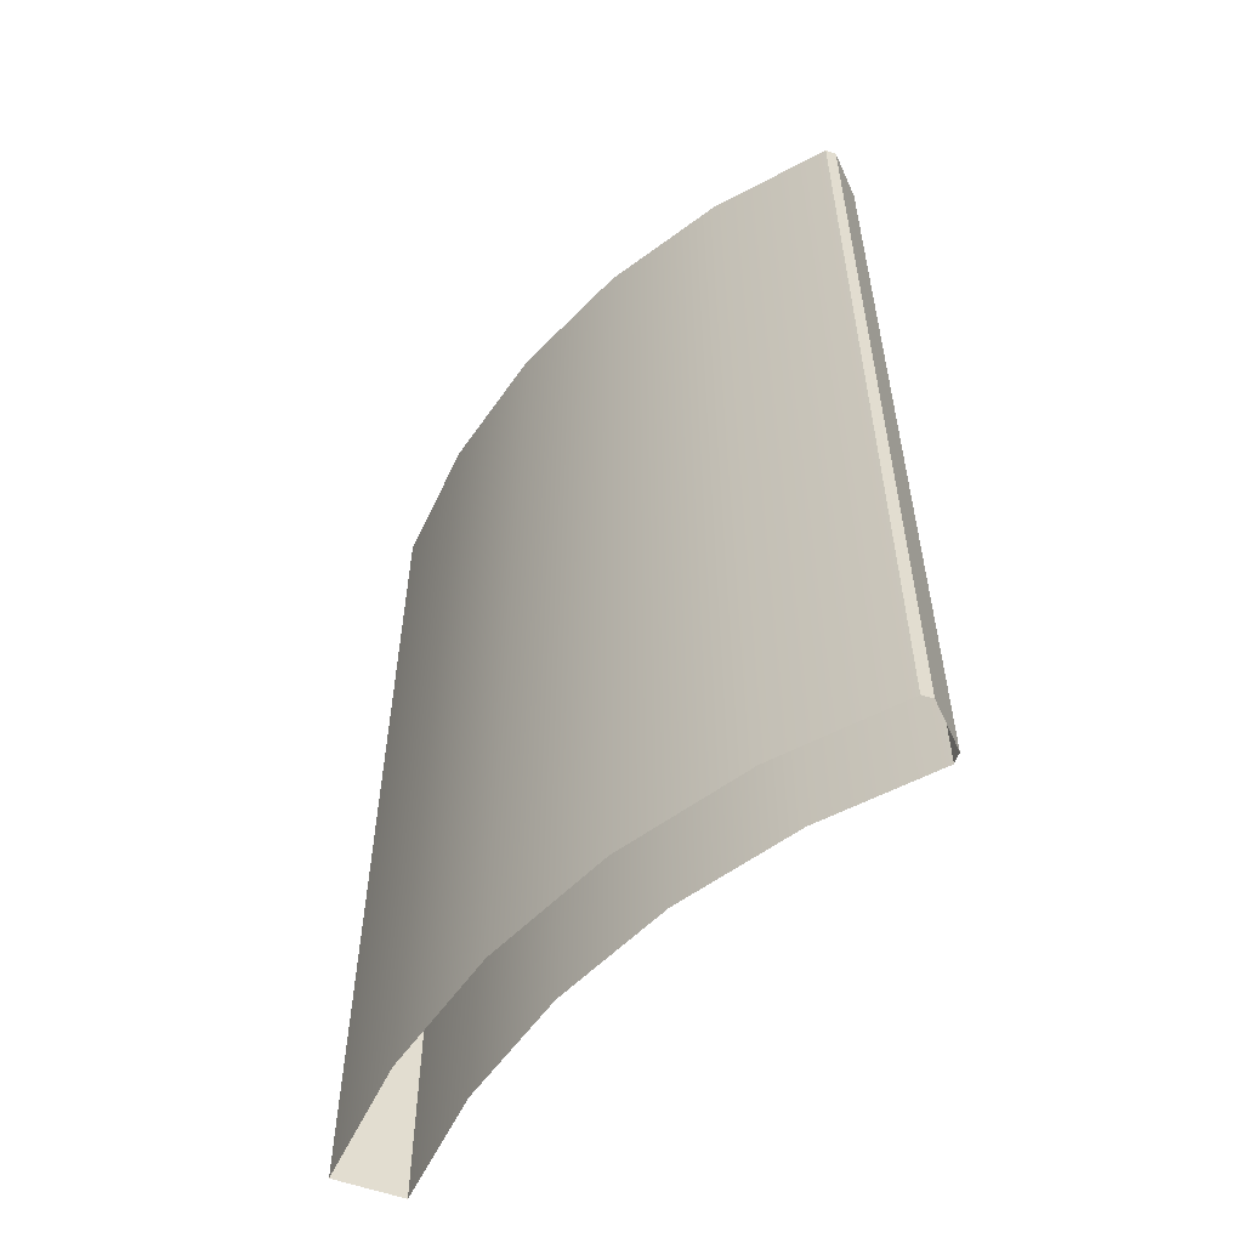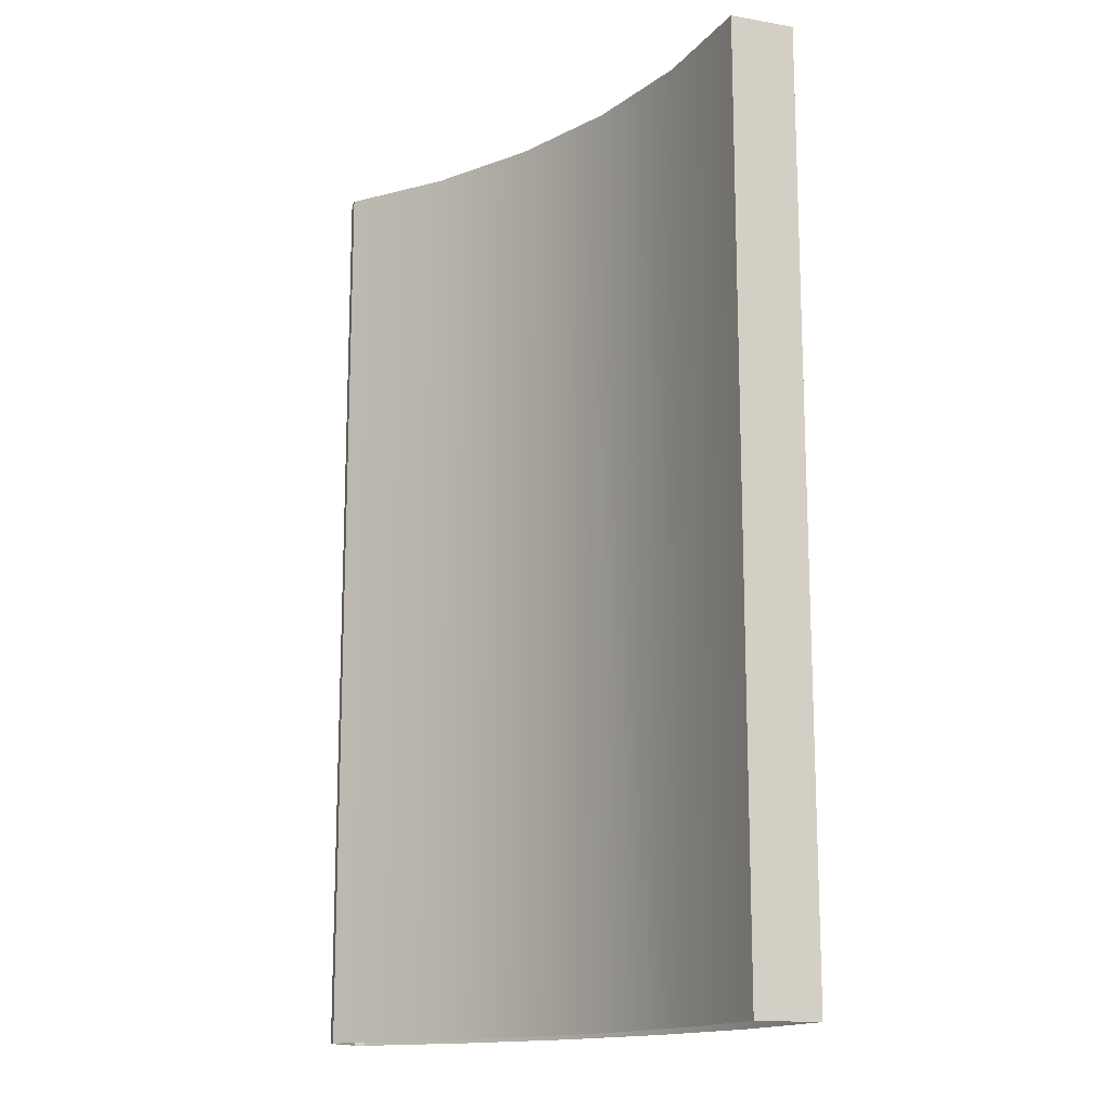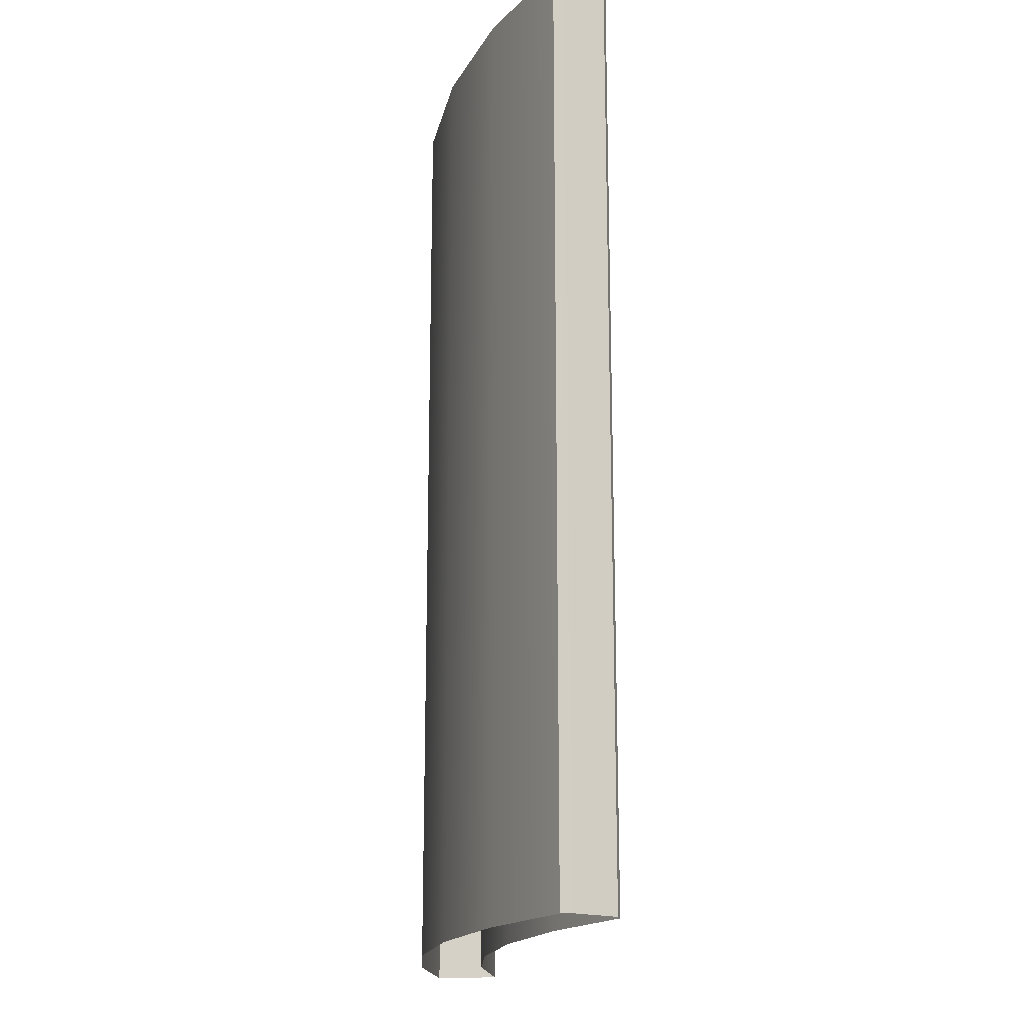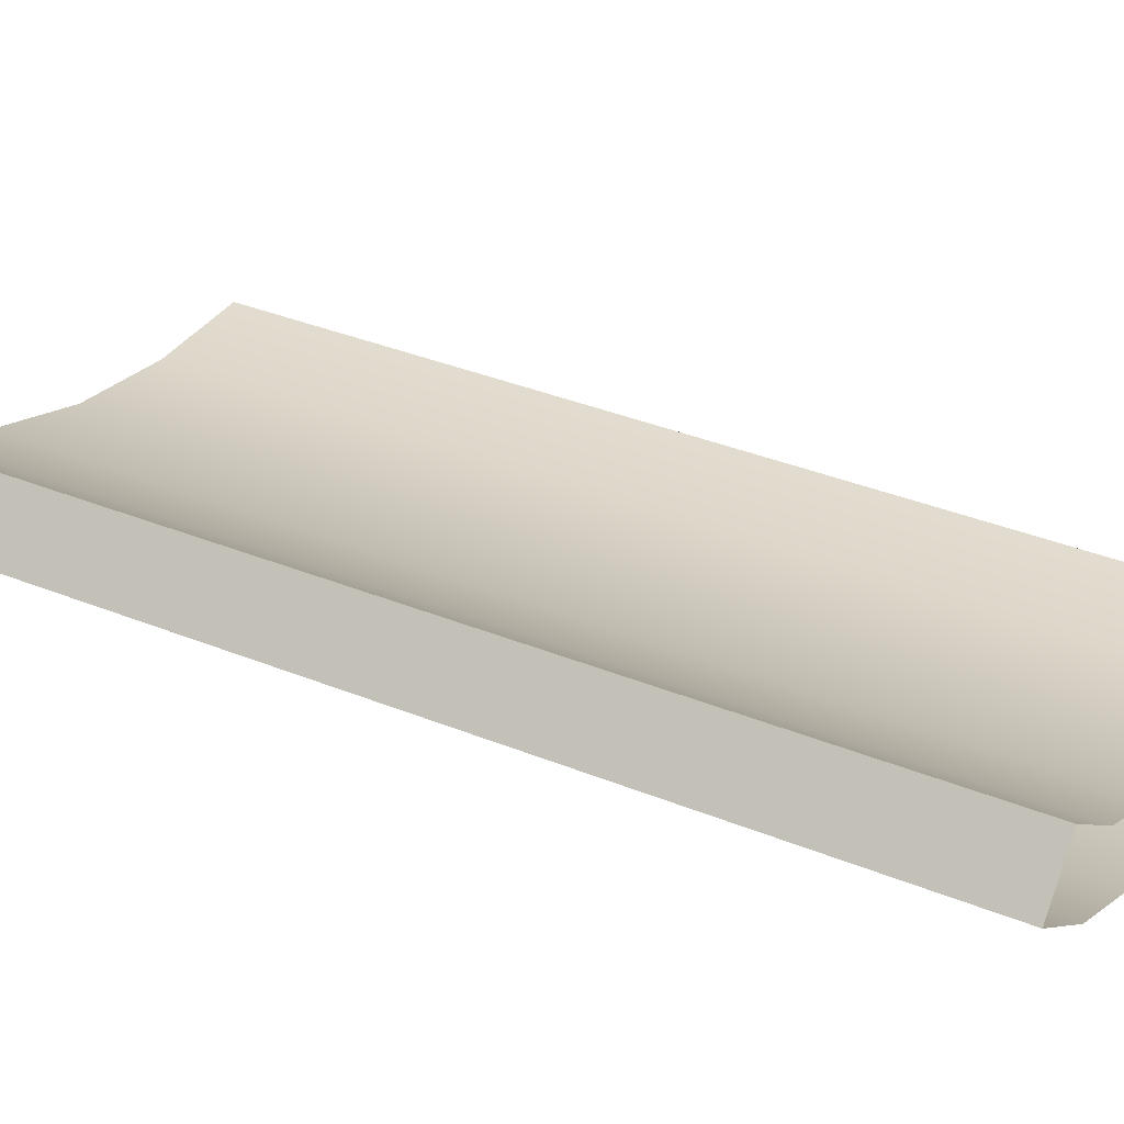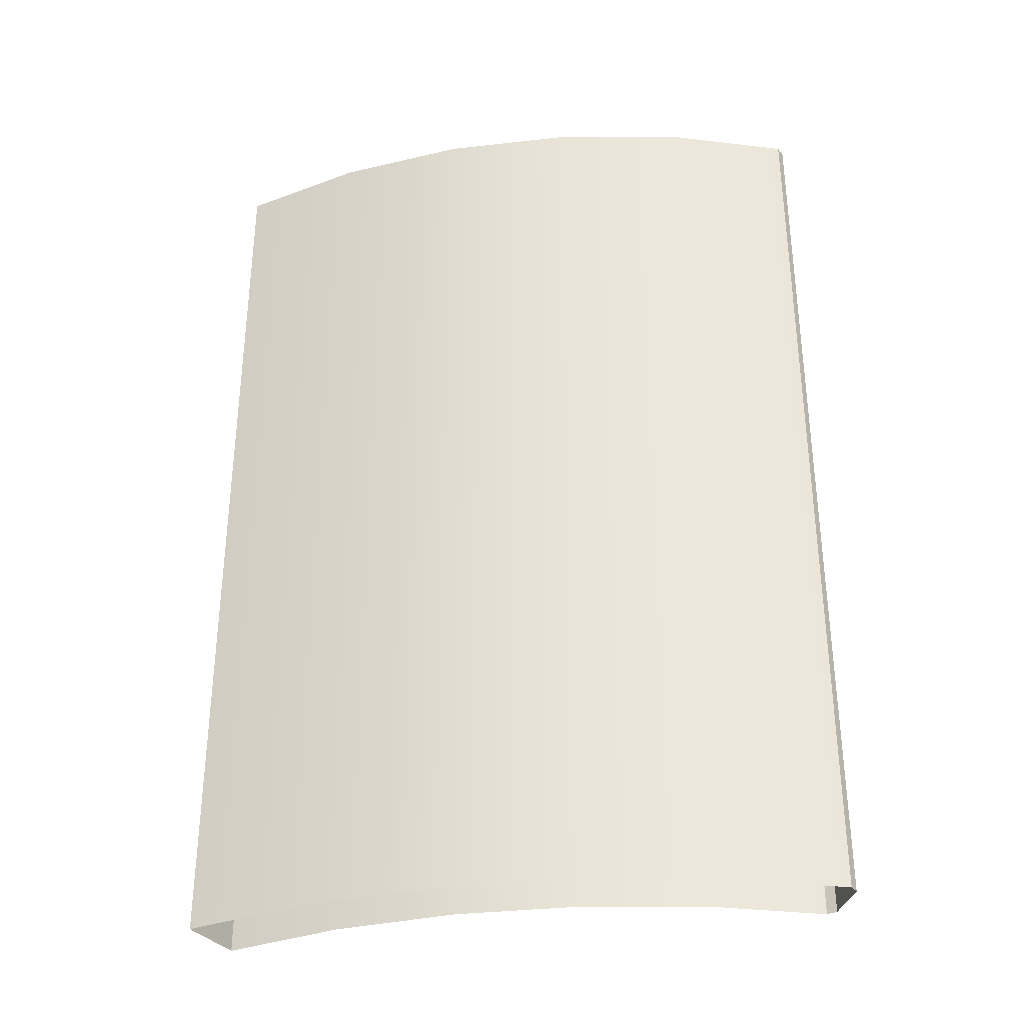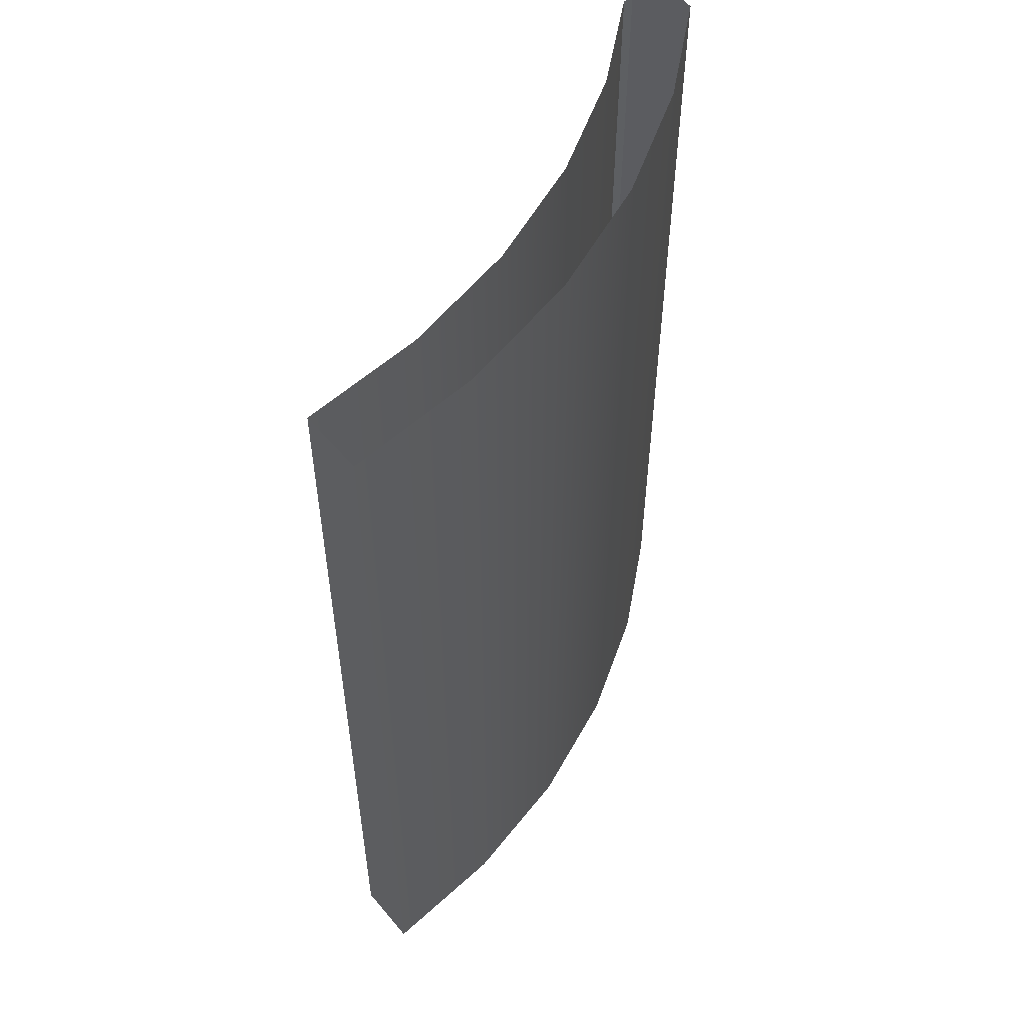
<metadata>
{"format":"obj","ext":"obj","renderer":"f3d","projection":"perspective","resolution":1024,"background":"white","views":[{"elev":-56.4,"azim":-155.7,"up":"+Y"},{"elev":-14.9,"azim":24.7,"up":"+Y"},{"elev":-17.9,"azim":-124.1,"up":"+Y"},{"elev":38.2,"azim":116.9,"up":"+Z"},{"elev":-33.9,"azim":166.3,"up":"+Y"},{"elev":54.8,"azim":95.8,"up":"+Y"}]}
</metadata>
<code>
o Round_elevator_doors_reference.001
v 3.047 5.212 -3.047
v 3.302 -0.00358 -3.302
v 3.302 5.212 -3.302
v 3.047 -0.00358 -3.047
v 0.7305 5.212 -4.613
v 0.04382 -0.00358 -4.667
v 0.04382 5.212 -4.667
v 0.7305 -0.00358 -4.613
v 1.443 5.212 -4.441
v 1.443 -0.00358 -4.441
v 2.12 5.212 -4.161
v 2.12 -0.00358 -4.161
v 2.745 5.212 -3.778
v 2.745 -0.003581 -3.778
v 0 -0.00358 -4.626
v 0 5.212 -4.626
v 0.04051 -0.00358 -4.305
v 0 5.212 -4.349
v 0 -0.00358 -4.349
v 0.04051 5.212 -4.305
v 0.674 5.212 -4.255
v 0.674 -0.00358 -4.255
v 1.331 5.212 -4.098
v 1.331 -0.00358 -4.098
v 1.956 5.212 -3.839
v 1.956 -0.003581 -3.839
v 2.532 5.212 -3.486
v 2.532 -0.003581 -3.486
f 1 2 3
f 1 4 2
f 5 6 7
f 5 8 6
f 9 8 5
f 9 10 8
f 11 10 9
f 11 12 10
f 13 12 11
f 13 14 12
f 3 14 13
f 3 2 14
f 15 7 6
f 15 16 7
f 17 18 19
f 17 20 18
f 16 19 18
f 16 15 19
f 21 20 17
f 21 17 22
f 22 23 21
f 22 24 23
f 25 23 24
f 25 24 26
f 26 27 25
f 26 28 27
f 1 27 28
f 1 28 4

</code>
